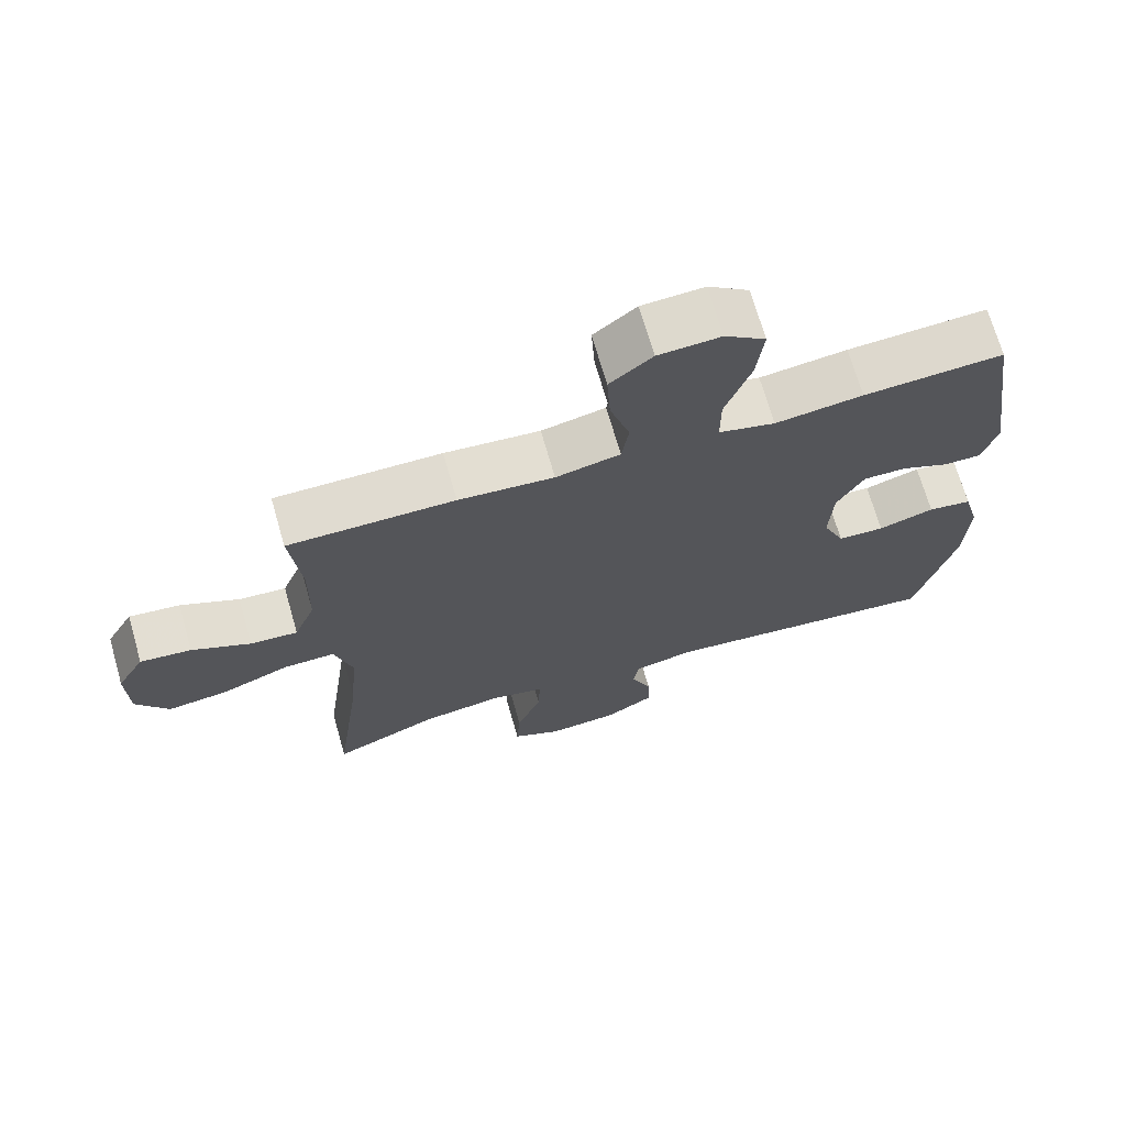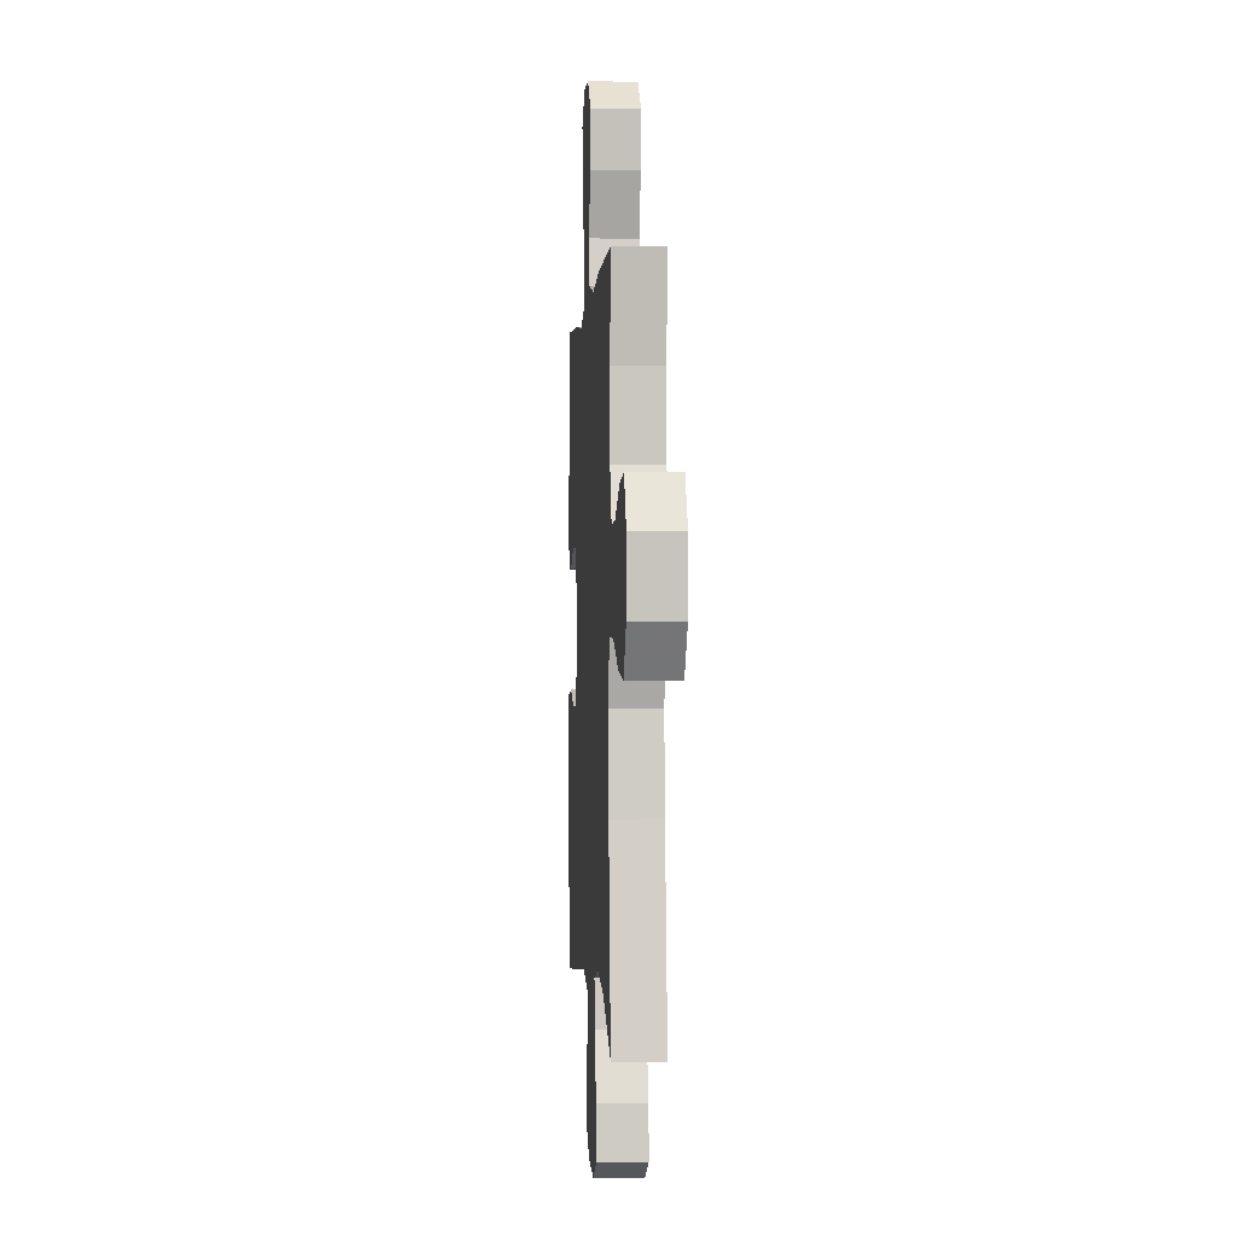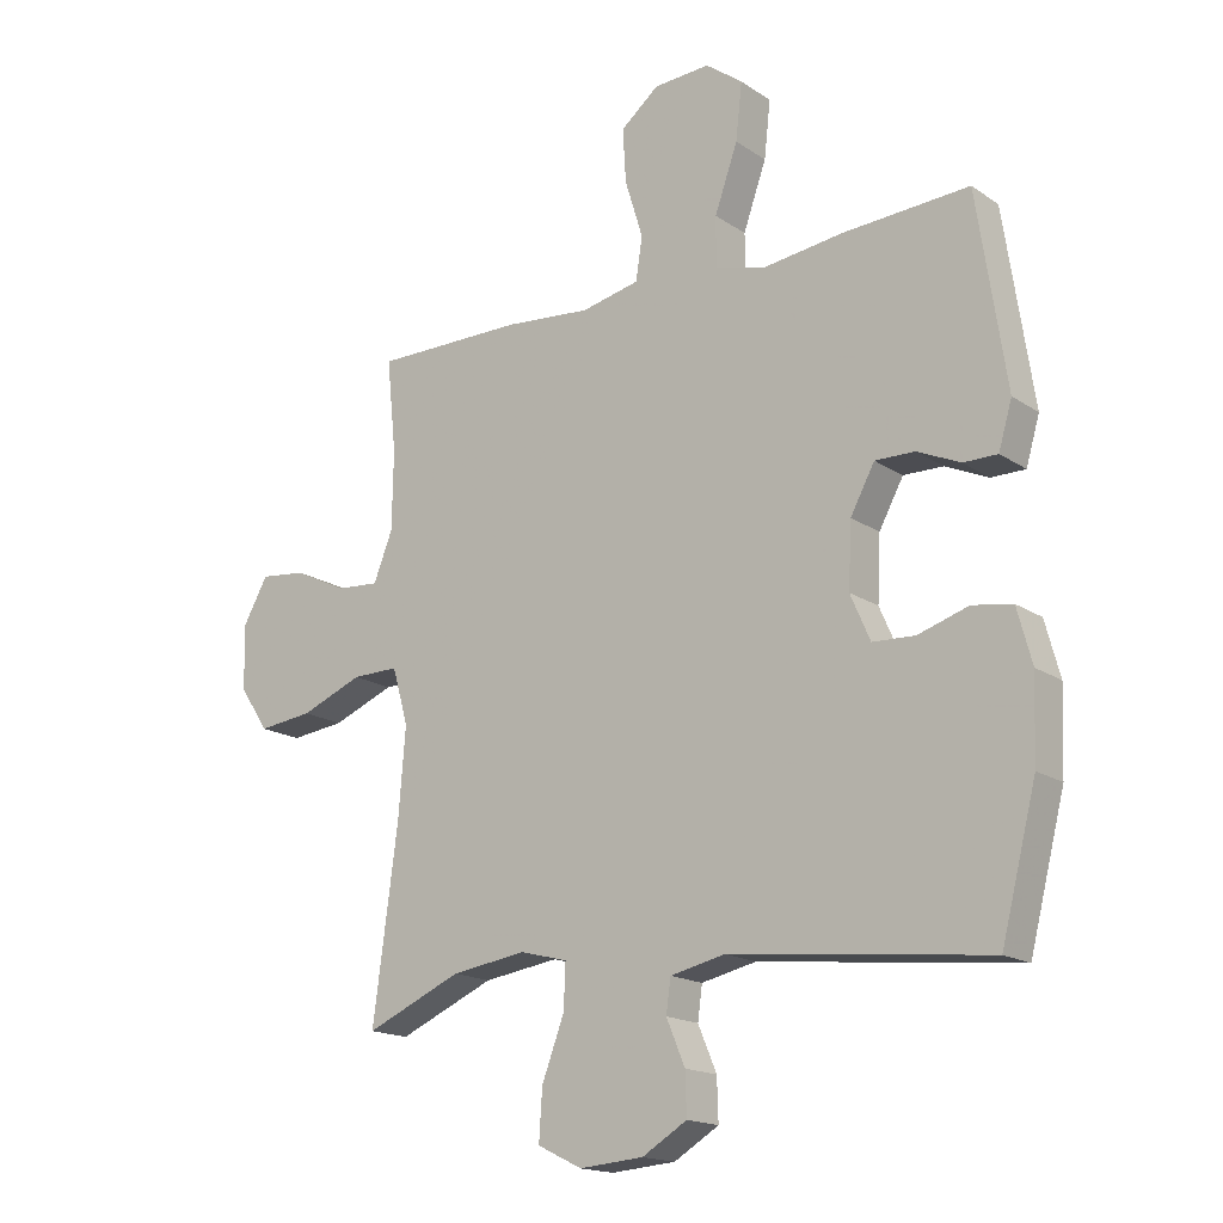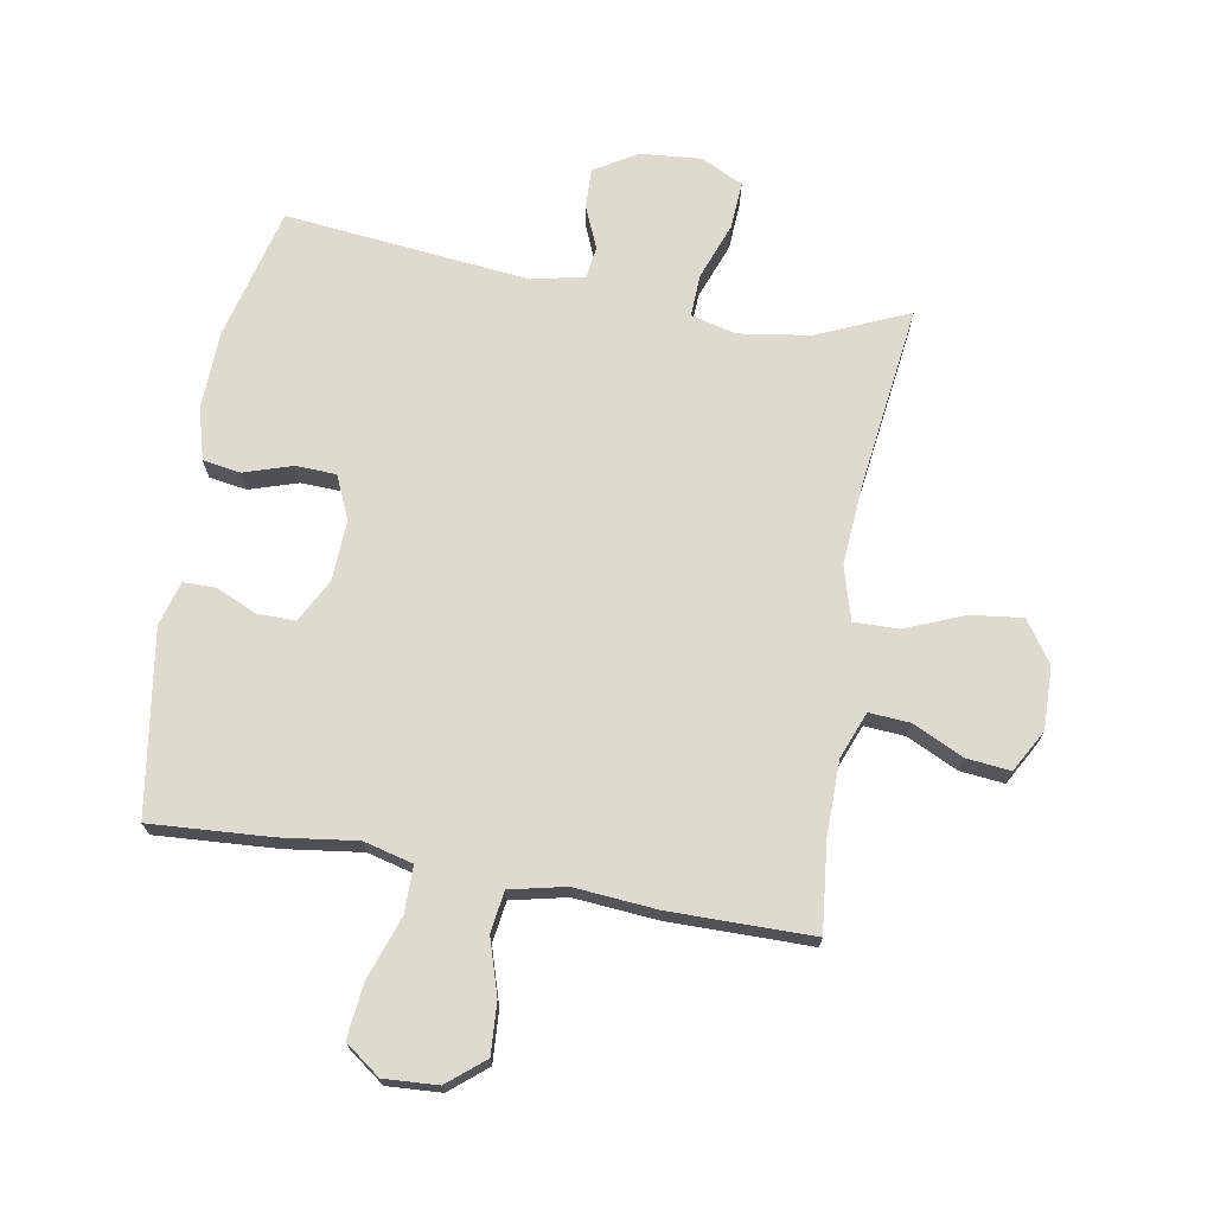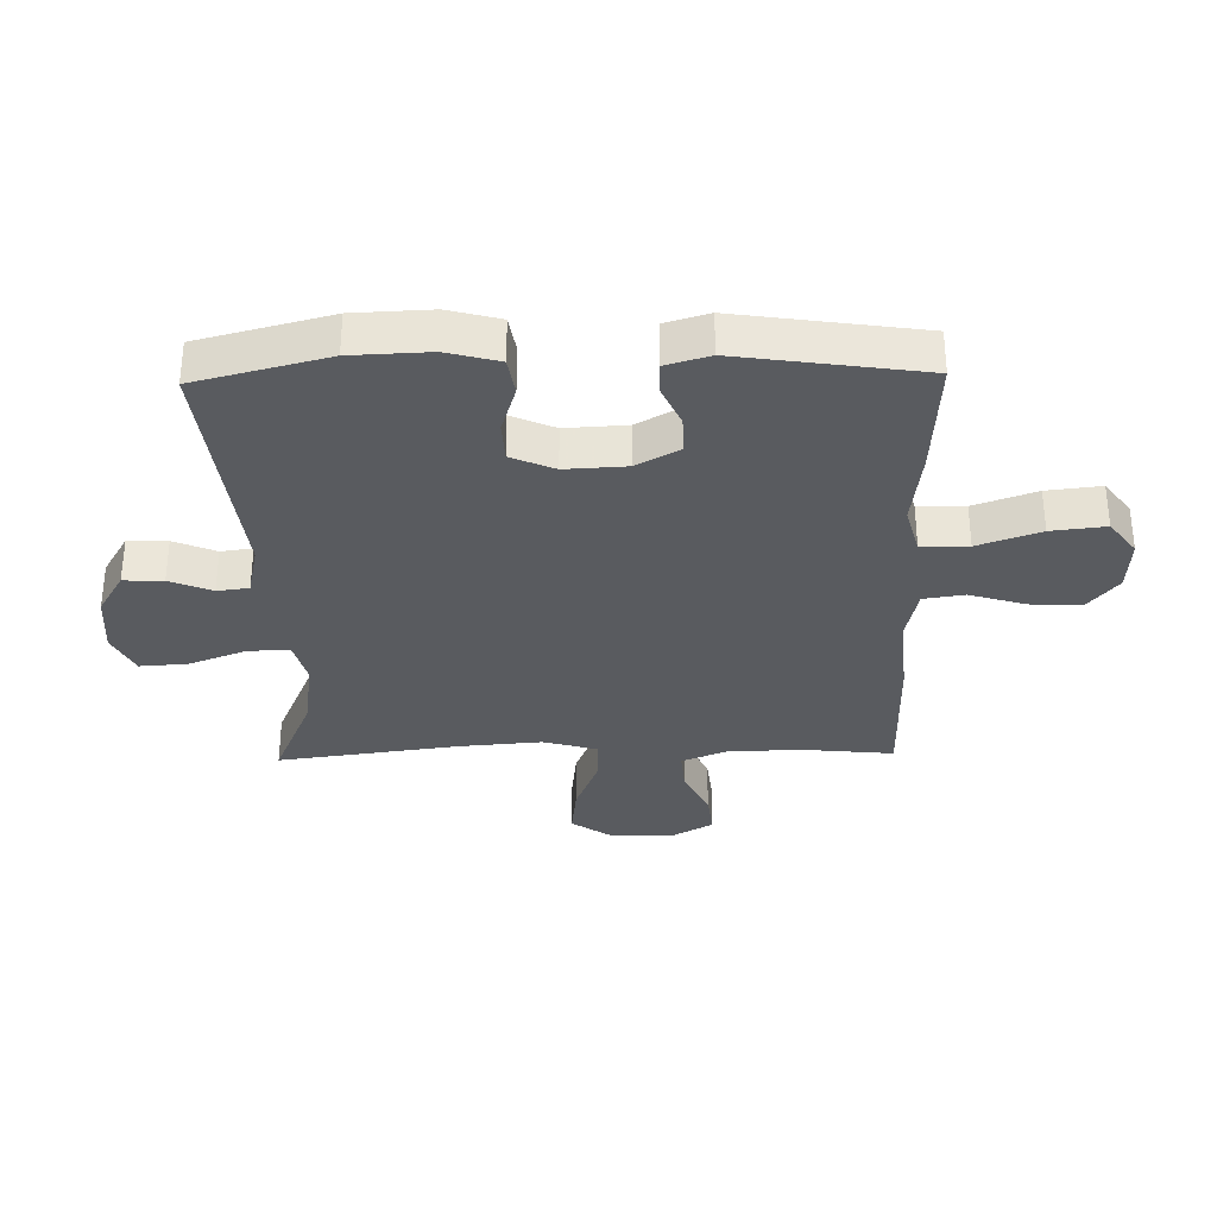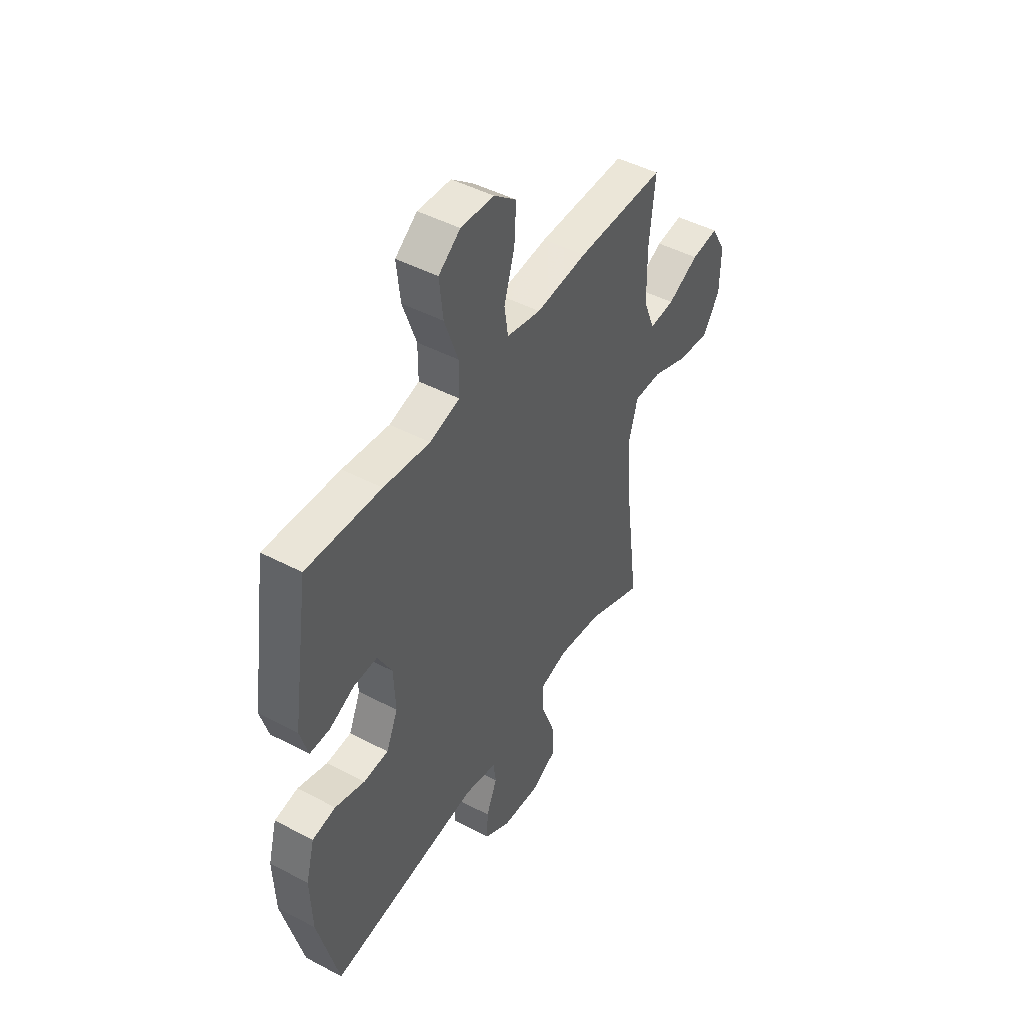
<metadata>
{"format":"obj","ext":"obj","renderer":"f3d","projection":"perspective","resolution":1024,"background":"white","views":[{"elev":70.0,"azim":164.0,"up":"+Z"},{"elev":-0.4,"azim":86.2,"up":"+Z"},{"elev":-16.9,"azim":-142.8,"up":"+Z"},{"elev":70.9,"azim":9.7,"up":"+Y"},{"elev":-32.7,"azim":-88.7,"up":"+Y"},{"elev":46.6,"azim":-59.1,"up":"+Z"}]}
</metadata>
<code>
v 0.5 0.07 0.5
v 0.485 0.07 0.355
v 0.487 0.07 0.232
v 0.517 0.07 0.156
v 0.584 0.07 0.161
v 0.667 0.07 0.201
v 0.739 0.07 0.209
v 0.778 0.07 0.14
v 0.776 0.07 0.038
v 0.73 0.07 -0.03
v 0.645 0.07 -0.02
v 0.548 0.07 0.019
v 0.475 0.07 0.02
v 0.45 0.07 -0.068
v 0.461 0.07 -0.205
v 0.5 0.07 -0.5
v 0.35 0.07 -0.435
v 0.233 0.07 -0.418
v 0.159 0.07 -0.437
v 0.162 0.07 -0.506
v 0.197 0.07 -0.599
v 0.202 0.07 -0.677
v 0.133 0.07 -0.711
v 0.033 0.07 -0.703
v -0.037 0.07 -0.661
v -0.035 0.07 -0.596
v -0.006 0.07 -0.527
v -0.013 0.07 -0.475
v -0.099 0.07 -0.456
v -0.5 0.07 -0.5
v -0.555 0.07 -0.284
v -0.56 0.07 -0.156
v -0.537 0.07 -0.071
v -0.475 0.07 -0.061
v -0.396 0.07 -0.086
v -0.33 0.07 -0.083
v -0.299 0.07 -0.012
v -0.304 0.07 0.088
v -0.342 0.07 0.158
v -0.404 0.07 0.157
v -0.471 0.07 0.127
v -0.524 0.07 0.127
v -0.545 0.07 0.199
v -0.5 0.07 0.5
v -0.302 0.07 0.488
v -0.178 0.07 0.472
v -0.098 0.07 0.493
v -0.098 0.07 0.57
v -0.134 0.07 0.672
v -0.144 0.07 0.761
v -0.086 0.07 0.804
v 0.002 0.07 0.799
v 0.062 0.07 0.75
v 0.057 0.07 0.666
v 0.029 0.07 0.575
v 0.039 0.07 0.508
v 0.13 0.07 0.488
v 0.265 0.07 0.5
v 0.5 0 0.5
v 0.485 0 0.355
v 0.487 0 0.232
v 0.517 0 0.156
v 0.584 0 0.161
v 0.667 0 0.201
v 0.739 0 0.209
v 0.778 0 0.14
v 0.776 0 0.038
v 0.73 0 -0.03
v 0.645 0 -0.02
v 0.548 0 0.019
v 0.475 0 0.02
v 0.45 0 -0.068
v 0.461 0 -0.205
v 0.5 0 -0.5
v 0.35 0 -0.435
v 0.233 0 -0.418
v 0.159 0 -0.437
v 0.162 0 -0.506
v 0.197 0 -0.599
v 0.202 0 -0.677
v 0.133 0 -0.711
v 0.033 0 -0.703
v -0.037 0 -0.661
v -0.035 0 -0.596
v -0.006 0 -0.527
v -0.013 0 -0.475
v -0.099 0 -0.456
v -0.5 0 -0.5
v -0.555 0 -0.284
v -0.56 0 -0.156
v -0.537 0 -0.071
v -0.475 0 -0.061
v -0.396 0 -0.086
v -0.33 0 -0.083
v -0.299 0 -0.012
v -0.304 0 0.088
v -0.342 0 0.158
v -0.404 0 0.157
v -0.471 0 0.127
v -0.524 0 0.127
v -0.545 0 0.199
v -0.5 0 0.5
v -0.302 0 0.488
v -0.178 0 0.472
v -0.098 0 0.493
v -0.098 0 0.57
v -0.134 0 0.672
v -0.144 0 0.761
v -0.086 0 0.804
v 0.002 0 0.799
v 0.062 0 0.75
v 0.057 0 0.666
v 0.029 0 0.575
v 0.039 0 0.508
v 0.13 0 0.488
v 0.265 0 0.5
f 57 58 1 2
f 56 57 2 3
f 53 54 55
f 52 53 55
f 51 52 55
f 50 51 55
f 49 50 55
f 48 49 55
f 47 48 55 56
f 56 3 4
f 47 56 4
f 46 47 4
f 44 45 46
f 43 44 46
f 42 43 46
f 41 42 46
f 40 41 46
f 39 40 46
f 38 39 46 4
f 33 34 35
f 32 33 35
f 31 32 35
f 30 31 35
f 29 30 35
f 28 29 35 36
f 25 26 27
f 24 25 27
f 23 24 27
f 22 23 27
f 21 22 27
f 20 21 27
f 19 20 27 28
f 28 36 37
f 19 28 37
f 18 19 37
f 15 16 17
f 18 37 38
f 17 18 38
f 15 17 38
f 14 15 38
f 10 11 12
f 9 10 12
f 8 9 12
f 7 8 12
f 6 7 12
f 5 6 12
f 4 5 12 13
f 13 14 38
f 4 13 38
f 60 59 116 115
f 61 60 115 114
f 113 112 111
f 113 111 110
f 113 110 109
f 113 109 108
f 113 108 107
f 113 107 106
f 114 113 106 105
f 62 61 114
f 62 114 105
f 62 105 104
f 104 103 102
f 104 102 101
f 104 101 100
f 104 100 99
f 104 99 98
f 104 98 97
f 62 104 97 96
f 93 92 91
f 93 91 90
f 93 90 89
f 93 89 88
f 93 88 87
f 94 93 87 86
f 85 84 83
f 85 83 82
f 85 82 81
f 85 81 80
f 85 80 79
f 85 79 78
f 86 85 78 77
f 95 94 86
f 95 86 77
f 95 77 76
f 75 74 73
f 96 95 76
f 96 76 75
f 96 75 73
f 96 73 72
f 70 69 68
f 70 68 67
f 70 67 66
f 70 66 65
f 70 65 64
f 70 64 63
f 71 70 63 62
f 96 72 71
f 96 71 62
f 1 59 60 2
f 2 60 61 3
f 3 61 62 4
f 4 62 63 5
f 5 63 64 6
f 6 64 65 7
f 7 65 66 8
f 8 66 67 9
f 9 67 68 10
f 10 68 69 11
f 11 69 70 12
f 12 70 71 13
f 13 71 72 14
f 14 72 73 15
f 15 73 74 16
f 16 74 75 17
f 17 75 76 18
f 18 76 77 19
f 19 77 78 20
f 20 78 79 21
f 21 79 80 22
f 22 80 81 23
f 23 81 82 24
f 24 82 83 25
f 25 83 84 26
f 26 84 85 27
f 27 85 86 28
f 28 86 87 29
f 29 87 88 30
f 30 88 89 31
f 31 89 90 32
f 32 90 91 33
f 33 91 92 34
f 34 92 93 35
f 35 93 94 36
f 36 94 95 37
f 37 95 96 38
f 38 96 97 39
f 39 97 98 40
f 40 98 99 41
f 41 99 100 42
f 42 100 101 43
f 43 101 102 44
f 44 102 103 45
f 45 103 104 46
f 46 104 105 47
f 47 105 106 48
f 48 106 107 49
f 49 107 108 50
f 50 108 109 51
f 51 109 110 52
f 52 110 111 53
f 53 111 112 54
f 54 112 113 55
f 55 113 114 56
f 56 114 115 57
f 57 115 116 58
f 58 116 59 1

</code>
